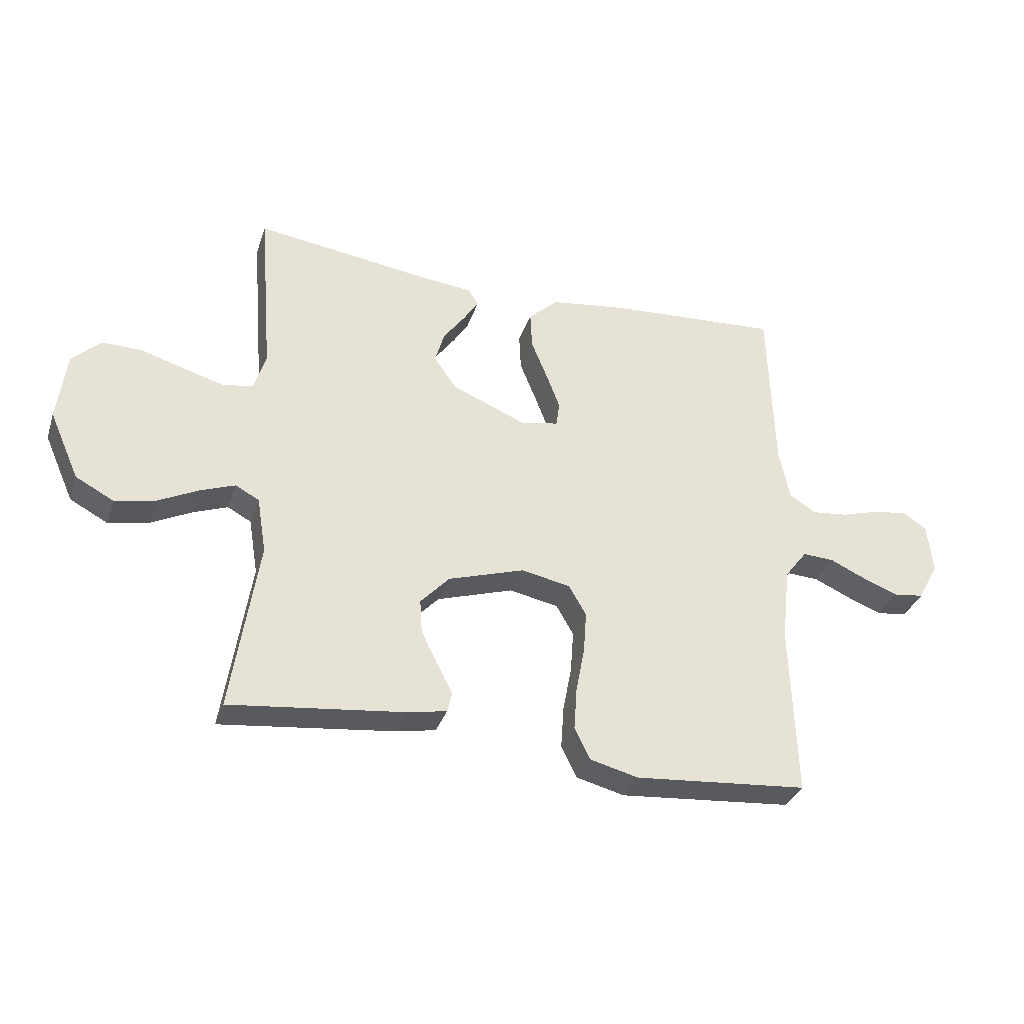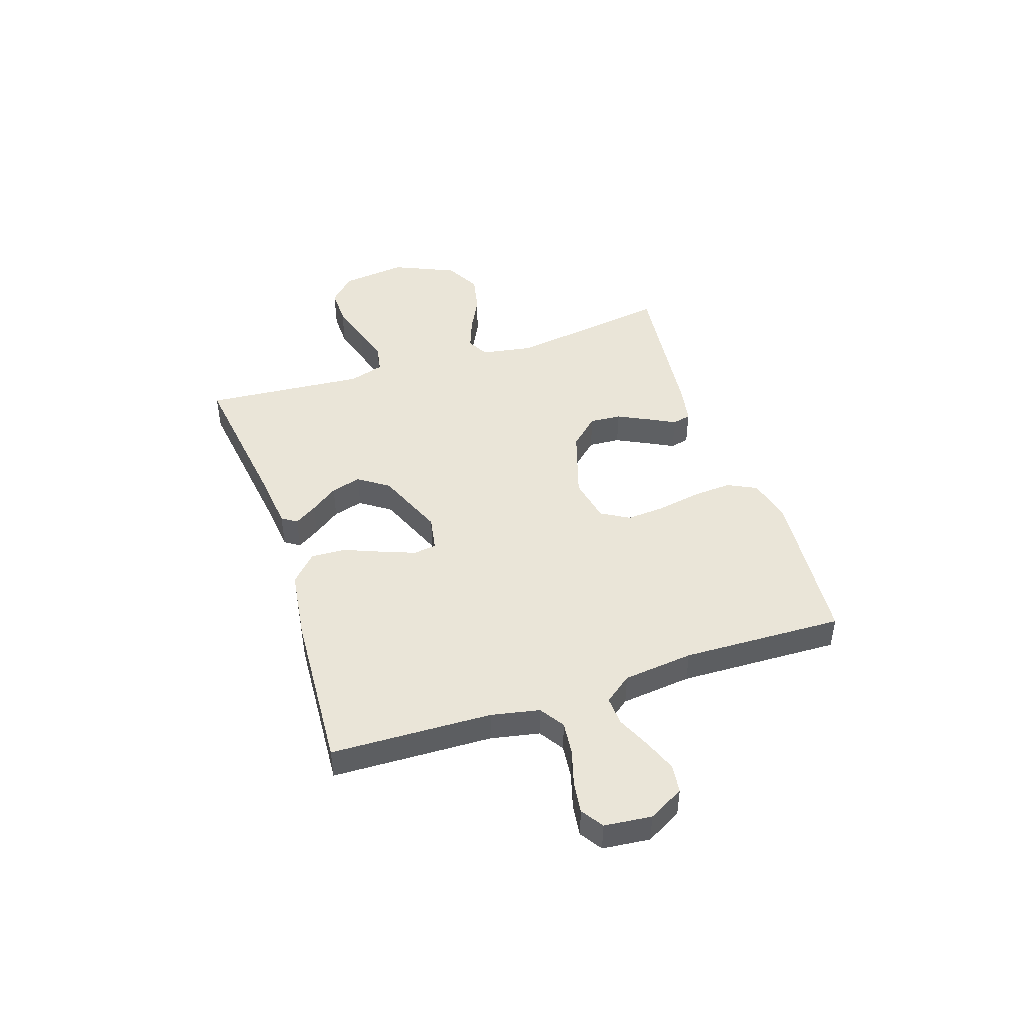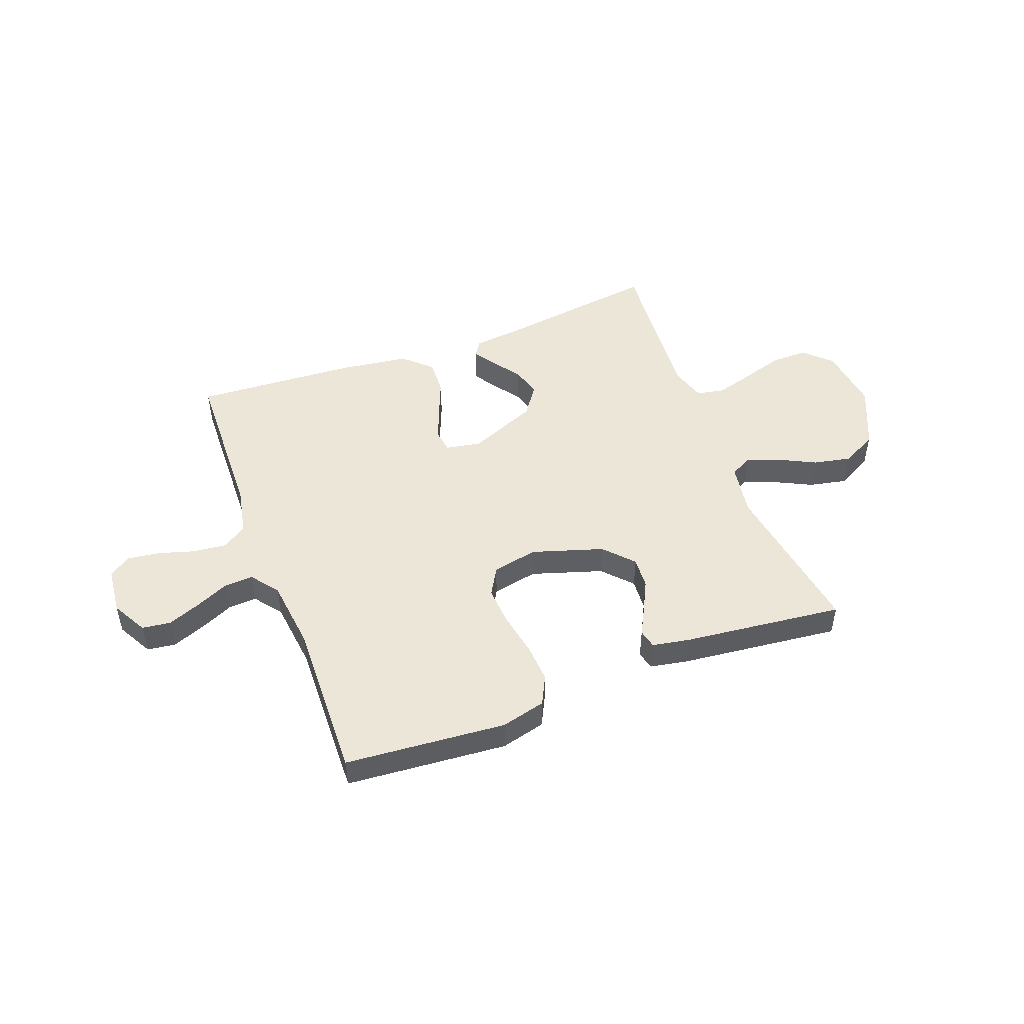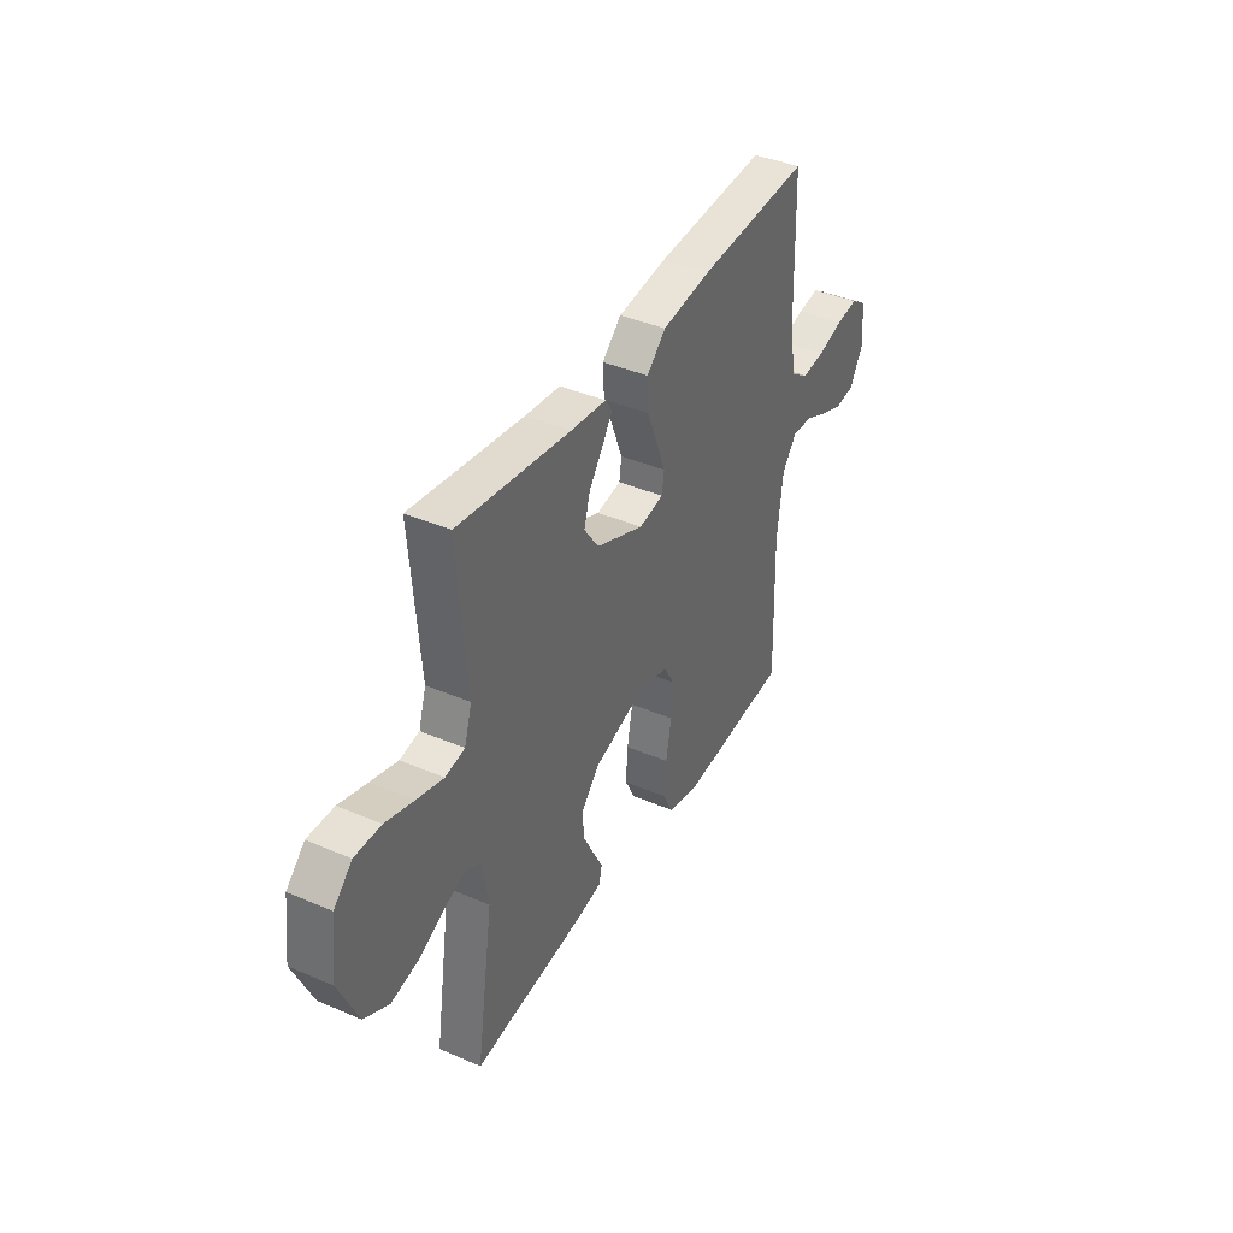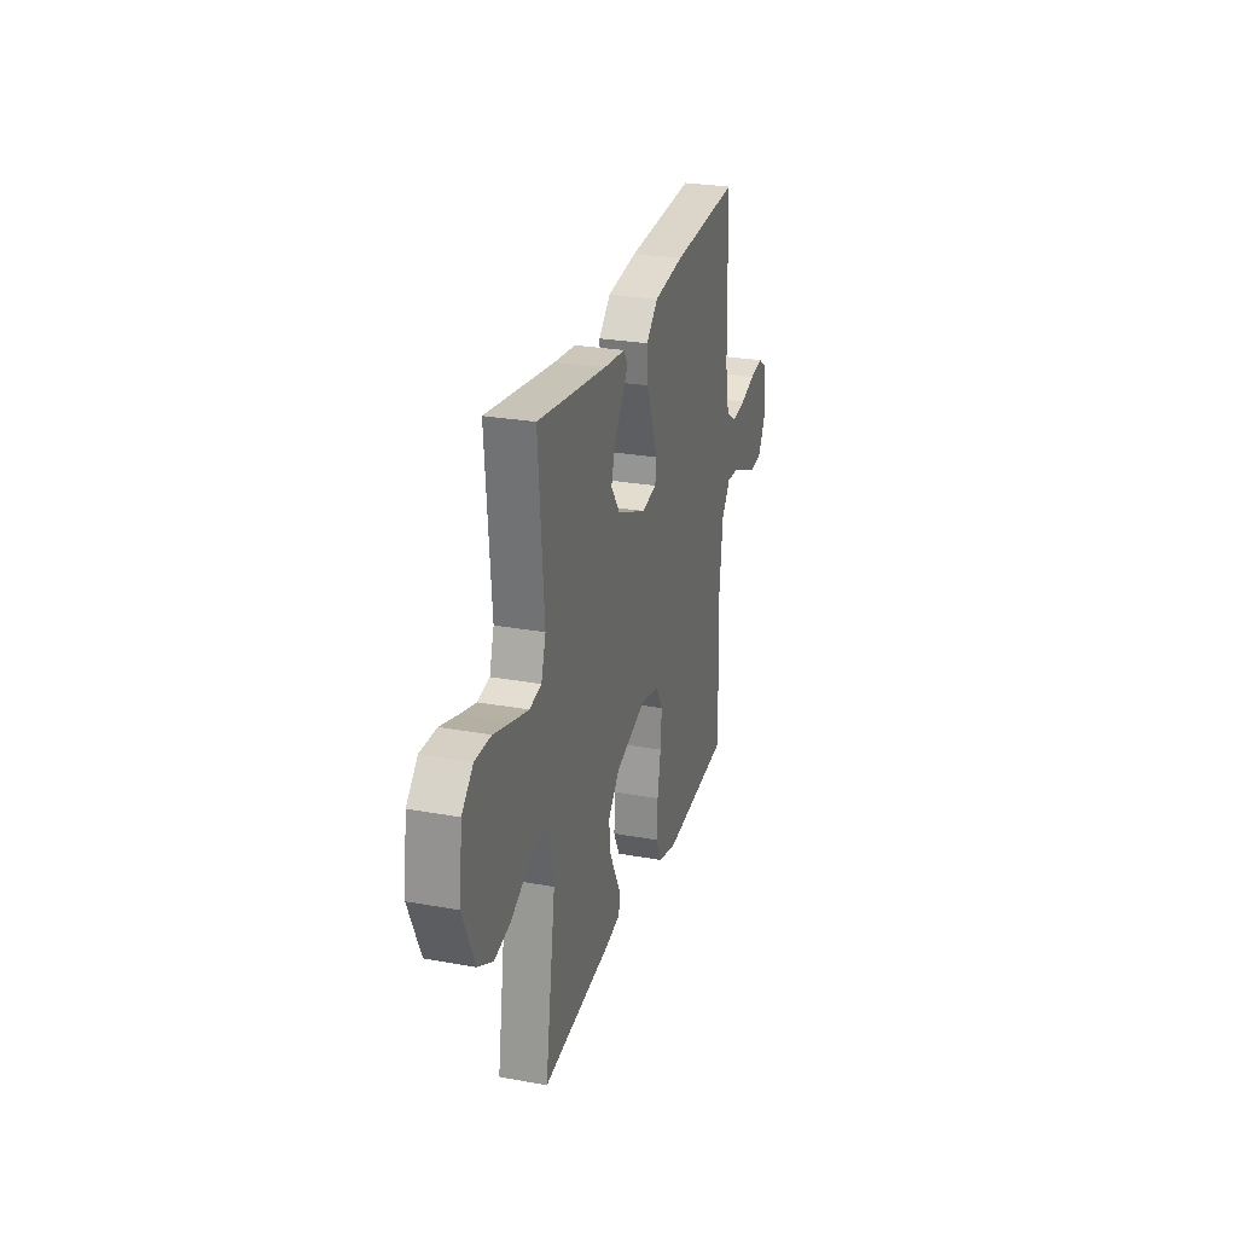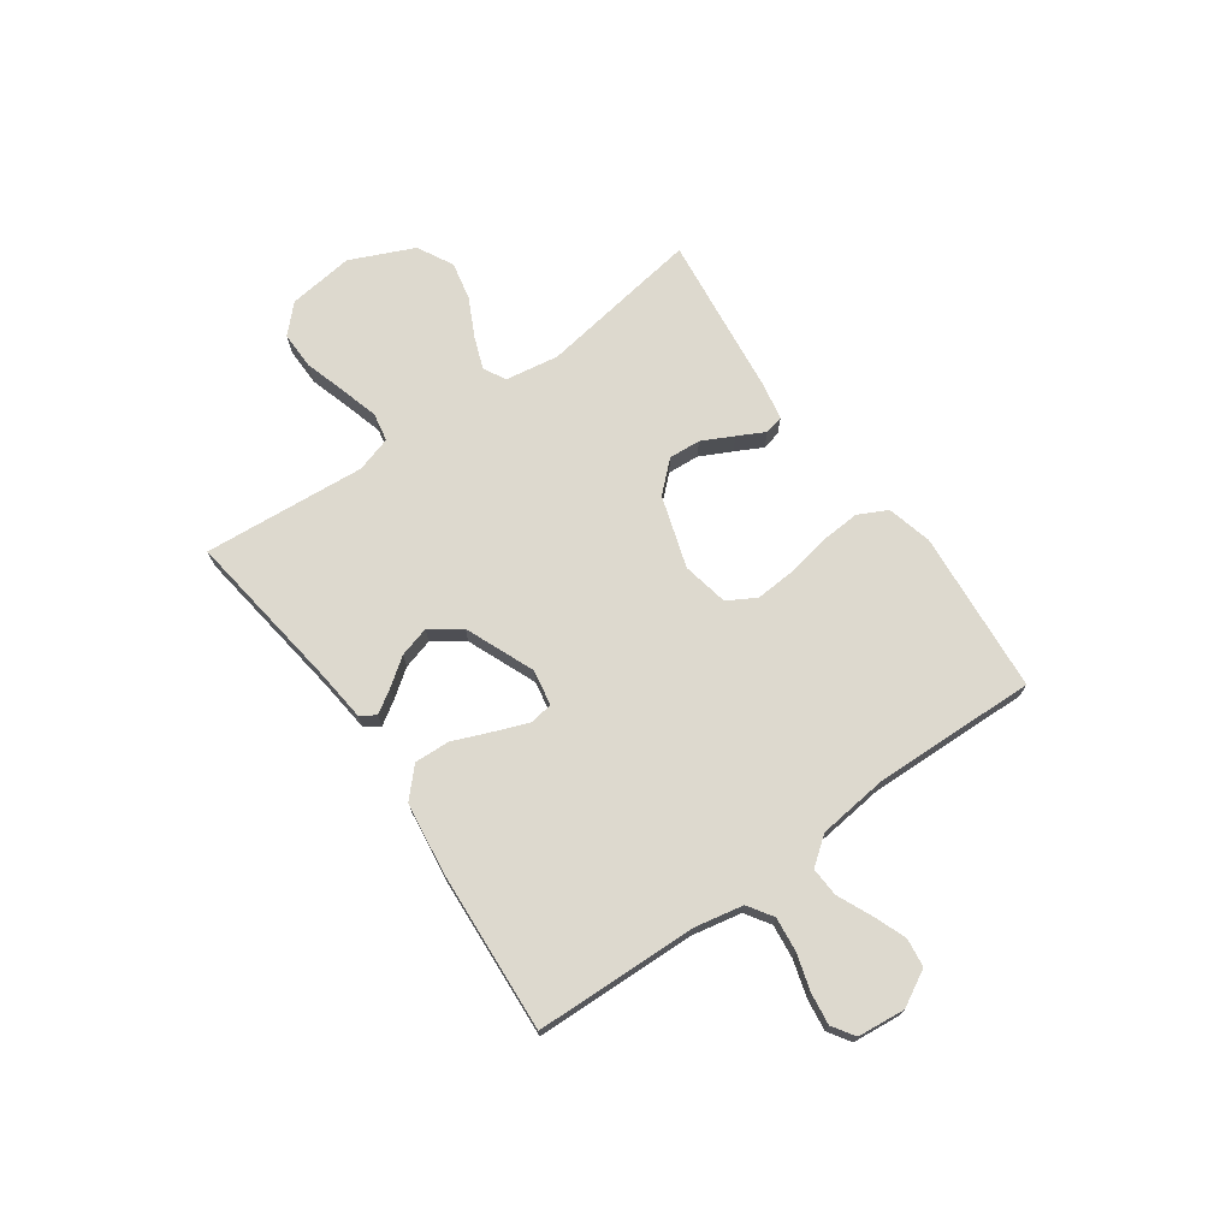
<metadata>
{"format":"obj","ext":"obj","renderer":"f3d","projection":"perspective","resolution":1024,"background":"white","views":[{"elev":-33.7,"azim":-17.3,"up":"+Z"},{"elev":45.4,"azim":71.7,"up":"+Y"},{"elev":49.0,"azim":159.3,"up":"+Y"},{"elev":39.8,"azim":-61.9,"up":"+Z"},{"elev":26.8,"azim":-74.2,"up":"+Z"},{"elev":71.7,"azim":54.7,"up":"+Y"}]}
</metadata>
<code>
v -0.5 0.07 -0.5
v -0.454 0.07 -0.2
v -0.47 0.07 -0.102
v -0.511 0.07 -0.08
v -0.57 0.07 -0.102
v -0.64 0.07 -0.137
v -0.711 0.07 -0.152
v -0.777 0.07 -0.117
v -0.829 0.07 0
v -0.814 0.07 0.121
v -0.765 0.07 0.169
v -0.695 0.07 0.168
v -0.619 0.07 0.145
v -0.548 0.07 0.125
v -0.496 0.07 0.135
v -0.476 0.07 0.2
v -0.5 0.07 0.5
v -0.2 0.07 0.459
v -0.105 0.07 0.449
v -0.087 0.07 0.421
v -0.114 0.07 0.379
v -0.151 0.07 0.328
v -0.167 0.07 0.272
v -0.128 0.07 0.216
v 0 0.07 0.163
v 0.066 0.07 0.175
v 0.072 0.07 0.218
v 0.048 0.07 0.281
v 0.02 0.07 0.35
v 0.017 0.07 0.415
v 0.068 0.07 0.463
v 0.2 0.07 0.481
v 0.5 0.07 0.5
v 0.509 0.07 0.2
v 0.527 0.07 0.11
v 0.573 0.07 0.08
v 0.636 0.07 0.087
v 0.703 0.07 0.107
v 0.762 0.07 0.115
v 0.803 0.07 0.088
v 0.812 0.07 0
v 0.776 0.07 -0.066
v 0.723 0.07 -0.073
v 0.661 0.07 -0.049
v 0.599 0.07 -0.021
v 0.545 0.07 -0.018
v 0.506 0.07 -0.069
v 0.491 0.07 -0.2
v 0.5 0.07 -0.5
v 0.2 0.07 -0.525
v 0.117 0.07 -0.504
v 0.09 0.07 -0.45
v 0.095 0.07 -0.376
v 0.11 0.07 -0.296
v 0.115 0.07 -0.224
v 0.085 0.07 -0.172
v 0 0.07 -0.155
v -0.132 0.07 -0.197
v -0.182 0.07 -0.251
v -0.178 0.07 -0.31
v -0.149 0.07 -0.368
v -0.123 0.07 -0.418
v -0.131 0.07 -0.453
v -0.2 0.07 -0.466
v -0.5 0 -0.5
v -0.454 0 -0.2
v -0.47 0 -0.102
v -0.511 0 -0.08
v -0.57 0 -0.102
v -0.64 0 -0.137
v -0.711 0 -0.152
v -0.777 0 -0.117
v -0.829 0 0
v -0.814 0 0.121
v -0.765 0 0.169
v -0.695 0 0.168
v -0.619 0 0.145
v -0.548 0 0.125
v -0.496 0 0.135
v -0.476 0 0.2
v -0.5 0 0.5
v -0.2 0 0.459
v -0.105 0 0.449
v -0.087 0 0.421
v -0.114 0 0.379
v -0.151 0 0.328
v -0.167 0 0.272
v -0.128 0 0.216
v 0 0 0.163
v 0.066 0 0.175
v 0.072 0 0.218
v 0.048 0 0.281
v 0.02 0 0.35
v 0.017 0 0.415
v 0.068 0 0.463
v 0.2 0 0.481
v 0.5 0 0.5
v 0.509 0 0.2
v 0.527 0 0.11
v 0.573 0 0.08
v 0.636 0 0.087
v 0.703 0 0.107
v 0.762 0 0.115
v 0.803 0 0.088
v 0.812 0 0
v 0.776 0 -0.066
v 0.723 0 -0.073
v 0.661 0 -0.049
v 0.599 0 -0.021
v 0.545 0 -0.018
v 0.506 0 -0.069
v 0.491 0 -0.2
v 0.5 0 -0.5
v 0.2 0 -0.525
v 0.117 0 -0.504
v 0.09 0 -0.45
v 0.095 0 -0.376
v 0.11 0 -0.296
v 0.115 0 -0.224
v 0.085 0 -0.172
v 0 0 -0.155
v -0.132 0 -0.197
v -0.182 0 -0.251
v -0.178 0 -0.31
v -0.149 0 -0.368
v -0.123 0 -0.418
v -0.131 0 -0.453
v -0.2 0 -0.466
f 61 62 63 64
f 60 61 64 1
f 59 60 1 2
f 58 59 2 3
f 57 58 3 4
f 51 52 53 54
f 51 54 55
f 48 49 50 51
f 47 48 51 55
f 46 47 55 56
f 42 43 44 45
f 40 41 42 45
f 40 45 46
f 37 38 39 40
f 36 37 40 46
f 35 36 46 56
f 31 32 33 34
f 28 29 30 31
f 27 28 31 34
f 26 27 34 35
f 19 20 21 22
f 18 19 22
f 16 17 18 22
f 15 16 22 23
f 10 11 12 13
f 10 13 14
f 9 10 14
f 8 9 14 15
f 5 6 7 8
f 4 5 8 15
f 26 35 56 57
f 25 26 57 4
f 24 25 4 15
f 15 23 24
f 128 127 126 125
f 65 128 125 124
f 66 65 124 123
f 67 66 123 122
f 68 67 122 121
f 118 117 116 115
f 119 118 115
f 115 114 113 112
f 119 115 112 111
f 120 119 111 110
f 109 108 107 106
f 109 106 105 104
f 110 109 104
f 104 103 102 101
f 110 104 101 100
f 120 110 100 99
f 98 97 96 95
f 95 94 93 92
f 98 95 92 91
f 99 98 91 90
f 86 85 84 83
f 86 83 82
f 86 82 81 80
f 87 86 80 79
f 77 76 75 74
f 78 77 74
f 78 74 73
f 79 78 73 72
f 72 71 70 69
f 79 72 69 68
f 121 120 99 90
f 68 121 90 89
f 79 68 89 88
f 88 87 79
f 1 65 66 2
f 2 66 67 3
f 3 67 68 4
f 4 68 69 5
f 5 69 70 6
f 6 70 71 7
f 7 71 72 8
f 8 72 73 9
f 9 73 74 10
f 10 74 75 11
f 11 75 76 12
f 12 76 77 13
f 13 77 78 14
f 14 78 79 15
f 15 79 80 16
f 16 80 81 17
f 17 81 82 18
f 18 82 83 19
f 19 83 84 20
f 20 84 85 21
f 21 85 86 22
f 22 86 87 23
f 23 87 88 24
f 24 88 89 25
f 25 89 90 26
f 26 90 91 27
f 27 91 92 28
f 28 92 93 29
f 29 93 94 30
f 30 94 95 31
f 31 95 96 32
f 32 96 97 33
f 33 97 98 34
f 34 98 99 35
f 35 99 100 36
f 36 100 101 37
f 37 101 102 38
f 38 102 103 39
f 39 103 104 40
f 40 104 105 41
f 41 105 106 42
f 42 106 107 43
f 43 107 108 44
f 44 108 109 45
f 45 109 110 46
f 46 110 111 47
f 47 111 112 48
f 48 112 113 49
f 49 113 114 50
f 50 114 115 51
f 51 115 116 52
f 52 116 117 53
f 53 117 118 54
f 54 118 119 55
f 55 119 120 56
f 56 120 121 57
f 57 121 122 58
f 58 122 123 59
f 59 123 124 60
f 60 124 125 61
f 61 125 126 62
f 62 126 127 63
f 63 127 128 64
f 64 128 65 1

</code>
